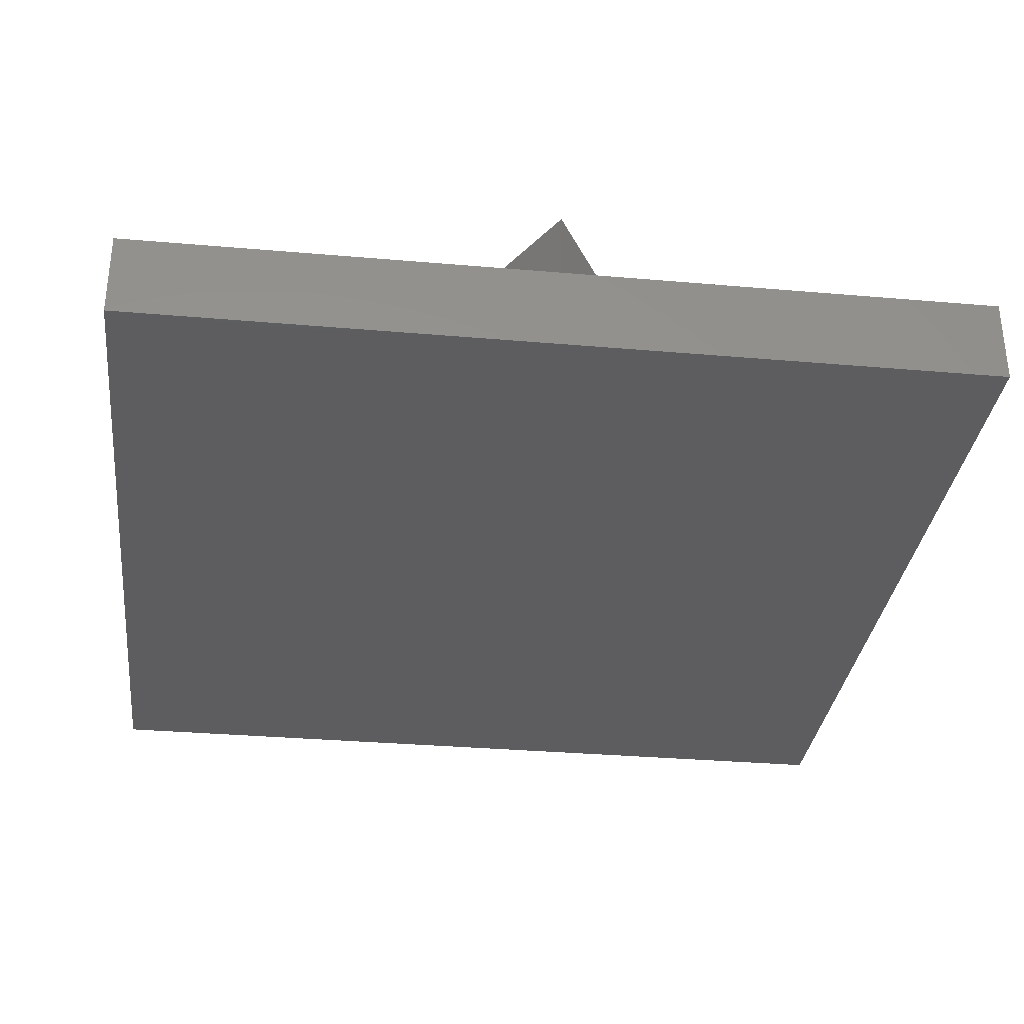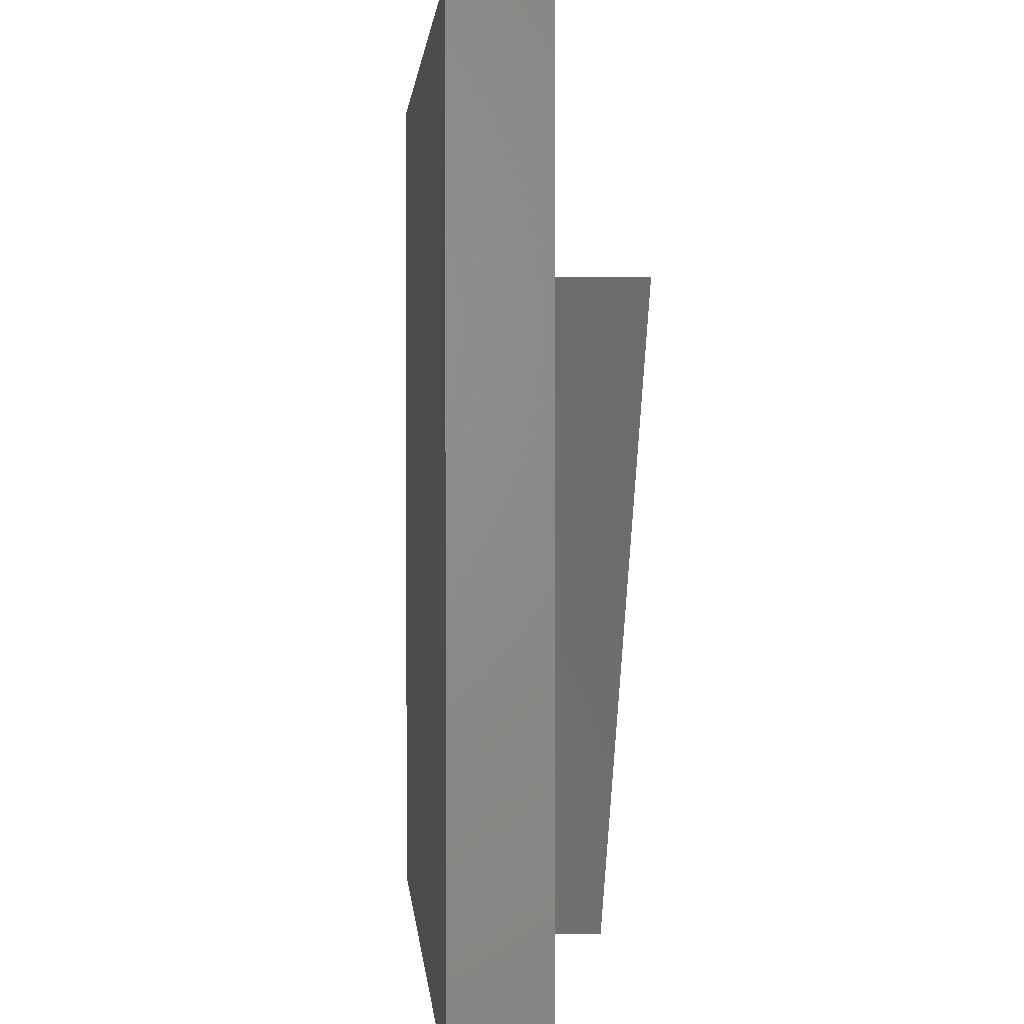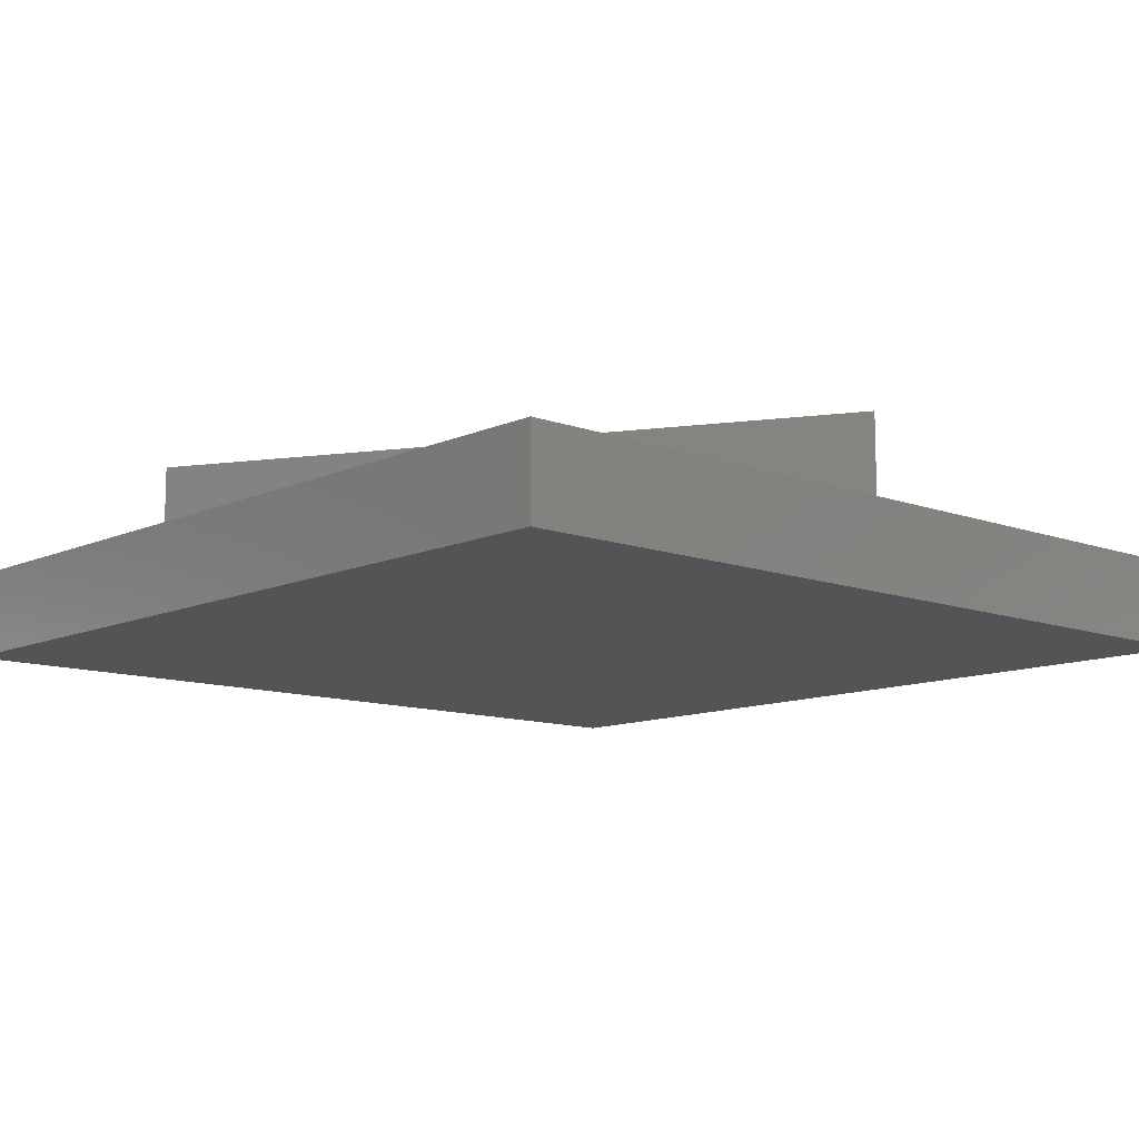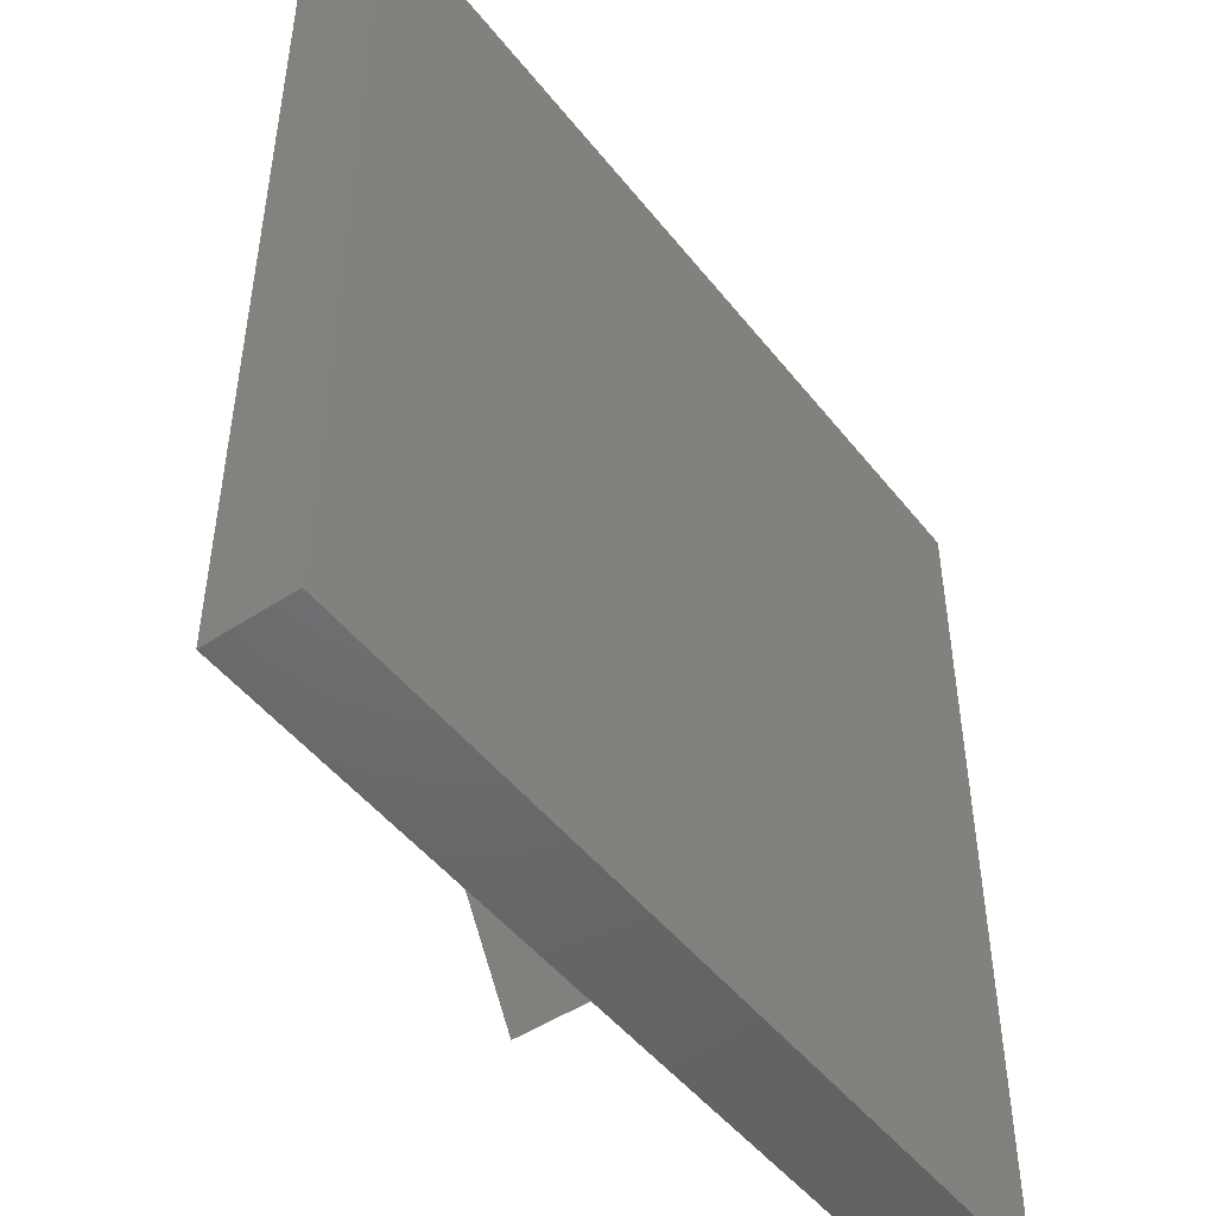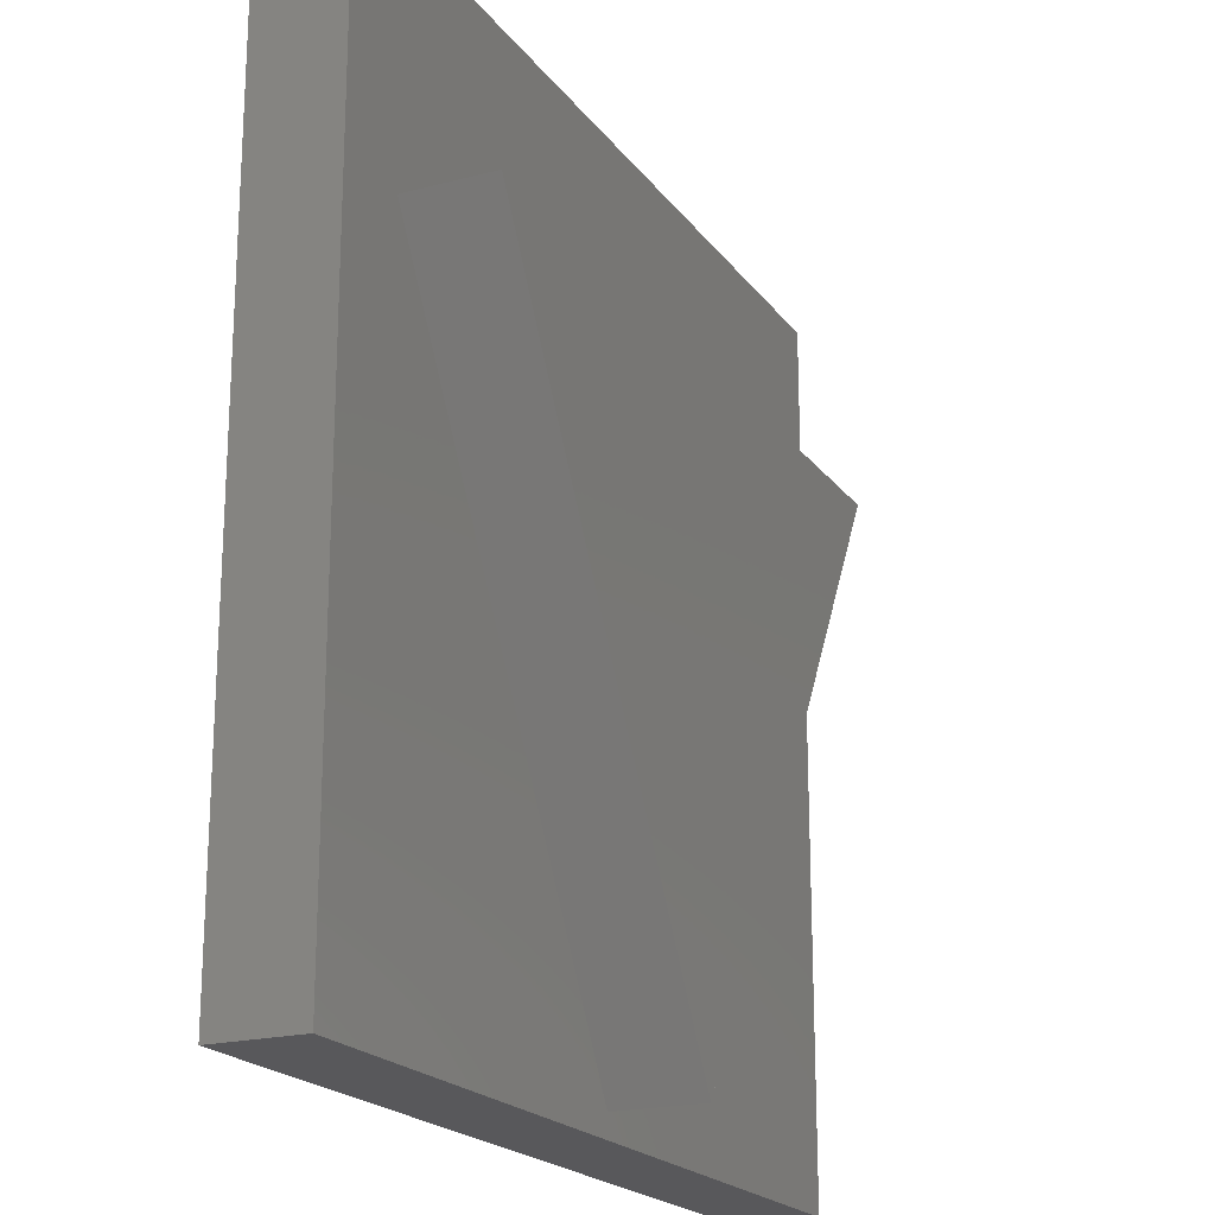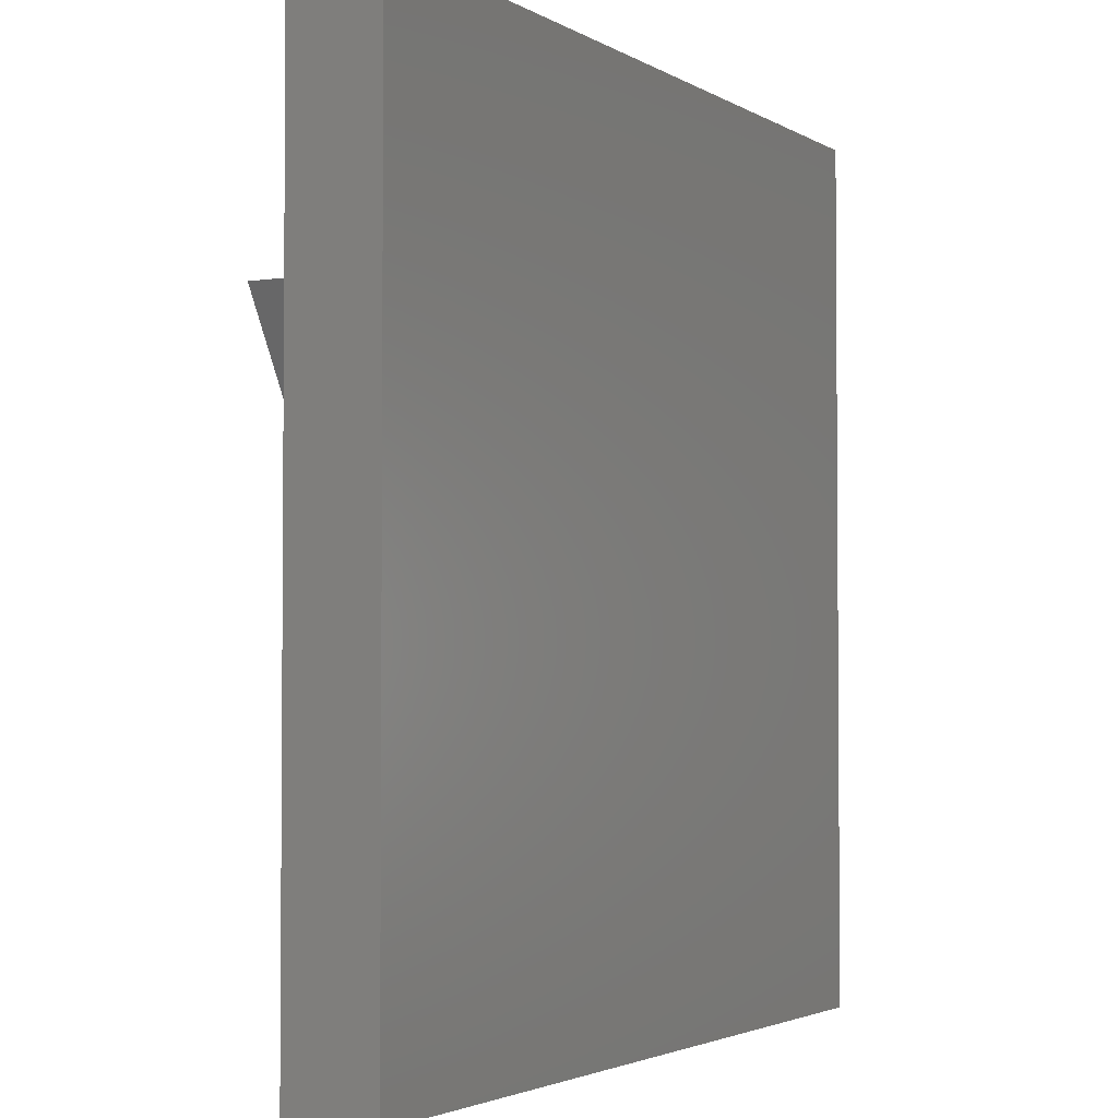
<metadata>
{"format":"stl","ext":"stl","renderer":"f3d","projection":"perspective","resolution":1024,"background":"white","views":[{"elev":-32.6,"azim":-6.9,"up":"+Z"},{"elev":2.1,"azim":-94.5,"up":"+Y"},{"elev":-11.1,"azim":-42.2,"up":"+Z"},{"elev":-48.5,"azim":126.4,"up":"+Y"},{"elev":-20.2,"azim":-64.3,"up":"+Y"},{"elev":-2.8,"azim":118.3,"up":"+Y"}]}
</metadata>
<code>
# stl→obj: 14 verts, 24 faces
v 100 0 10
v 100 100 0
v 100 100 10
v 100 0 0
v 91.14 73.75 10
v 8.864 73.75 10
v 0 100 10
v 50 2.5 10
v 0 0 10
v 0 0 0
v 0 100 0
v 8.864 73.75 20
v 91.14 73.75 20
v 50 2.5 20
f 1 2 3
f 2 1 4
f 3 5 1
f 3 6 5
f 6 3 7
f 8 1 5
f 8 9 1
f 6 9 8
f 9 6 7
f 10 7 11
f 7 10 9
f 2 7 3
f 7 2 11
f 10 1 9
f 1 10 4
f 5 12 13
f 12 5 6
f 13 12 14
f 8 12 6
f 12 8 14
f 14 5 13
f 5 14 8
f 10 2 4
f 2 10 11

</code>
